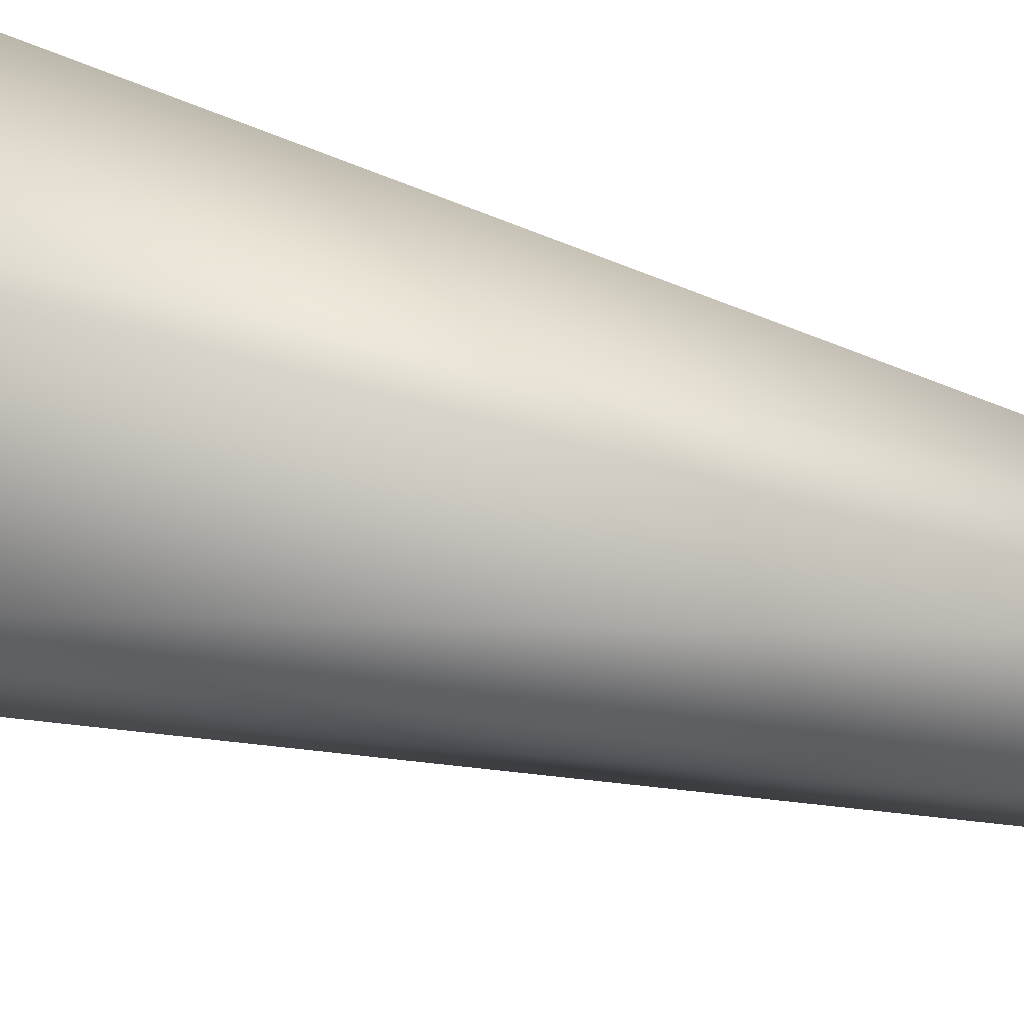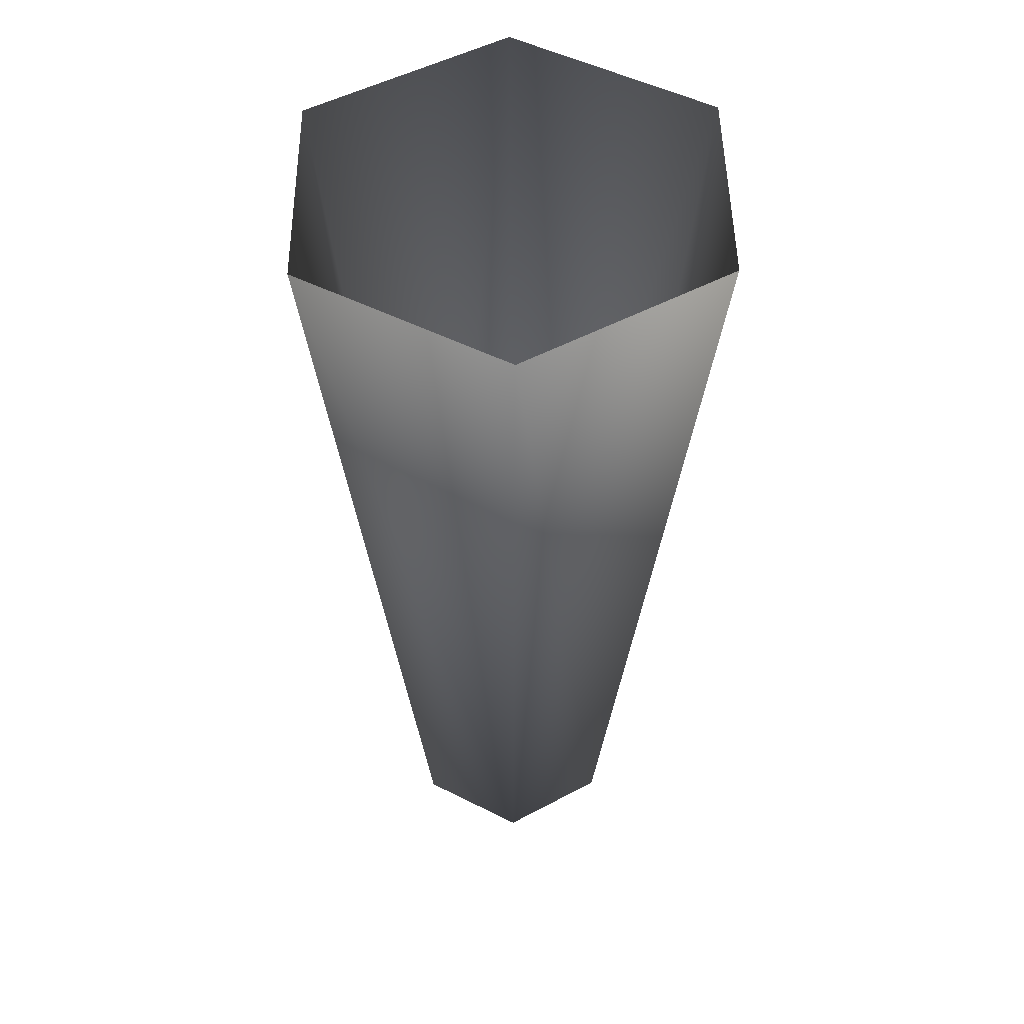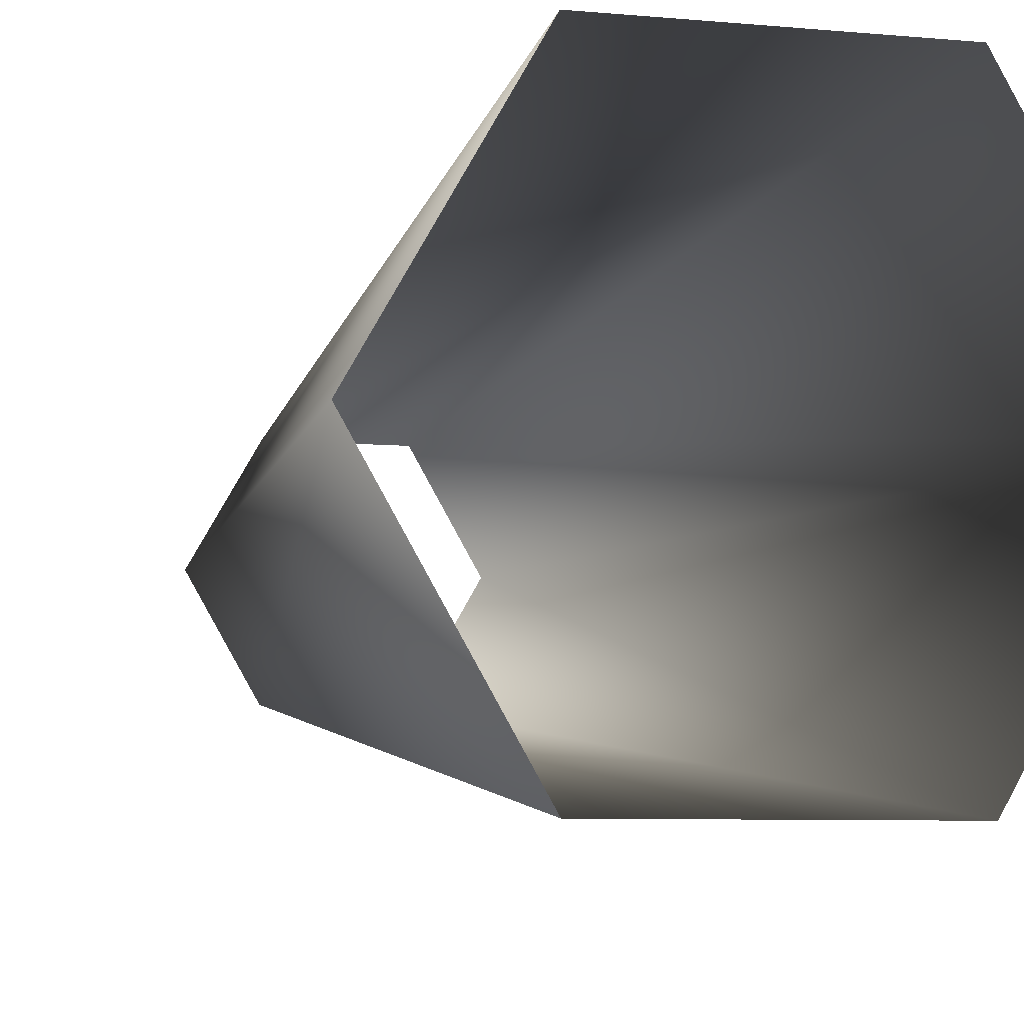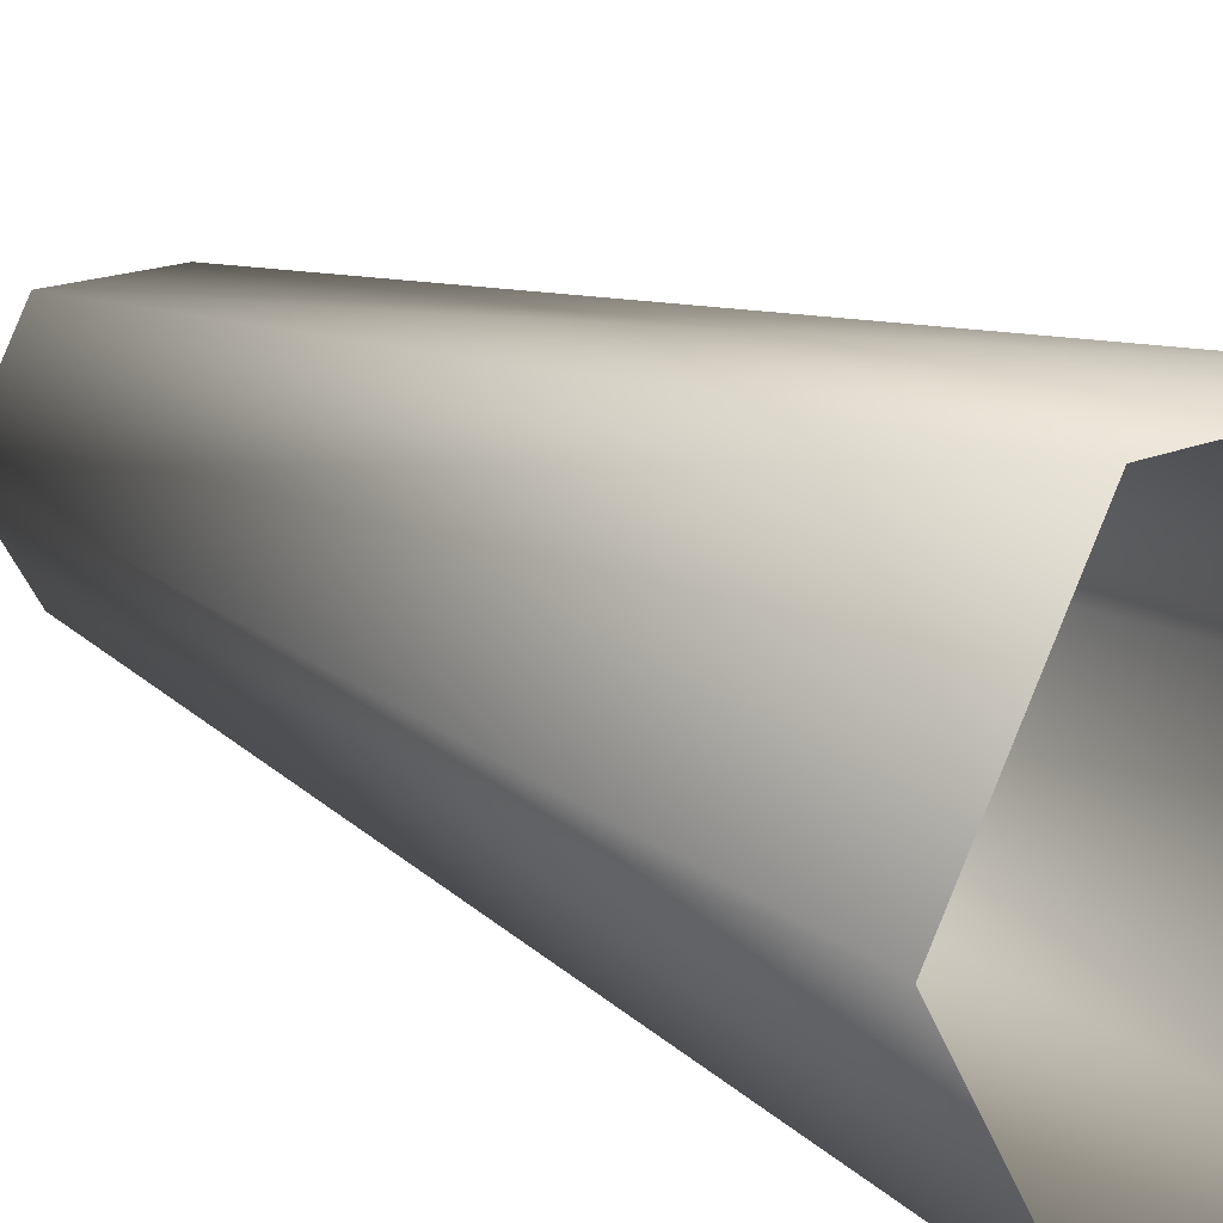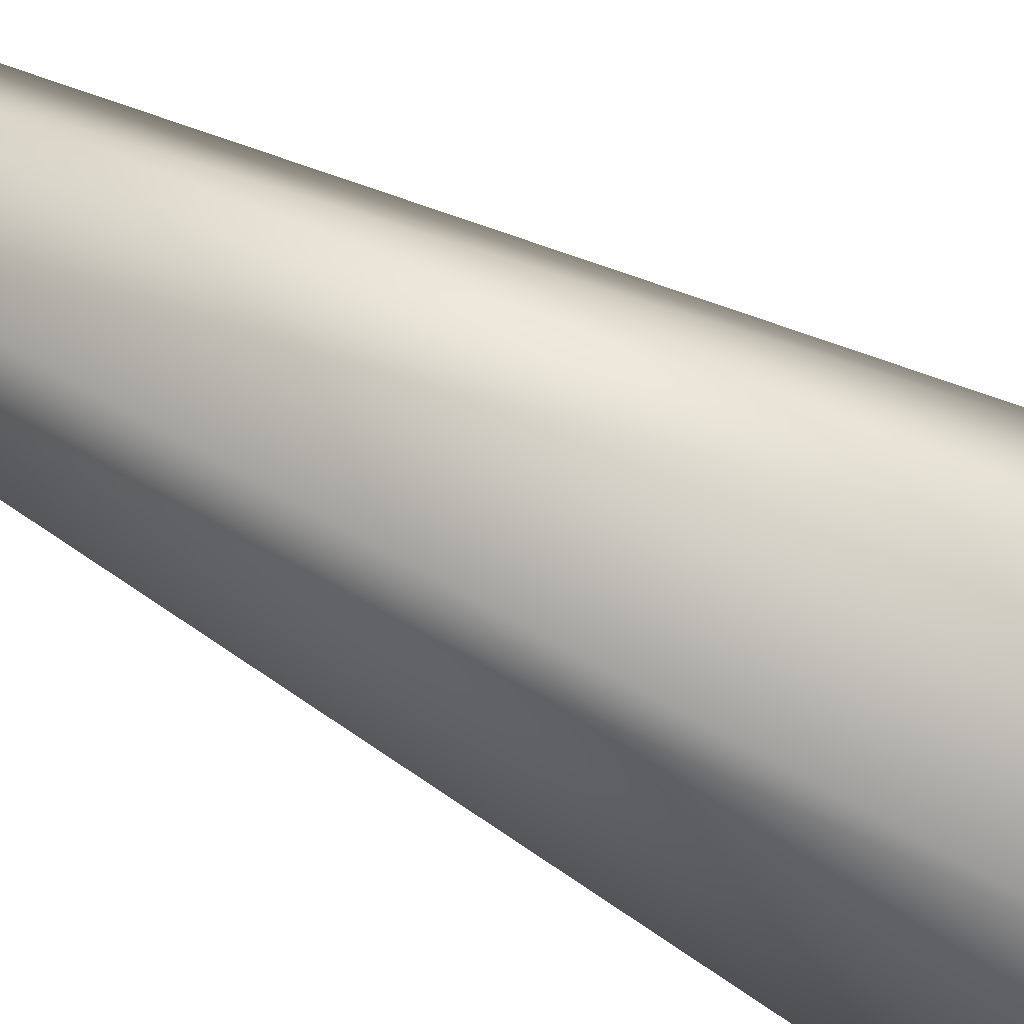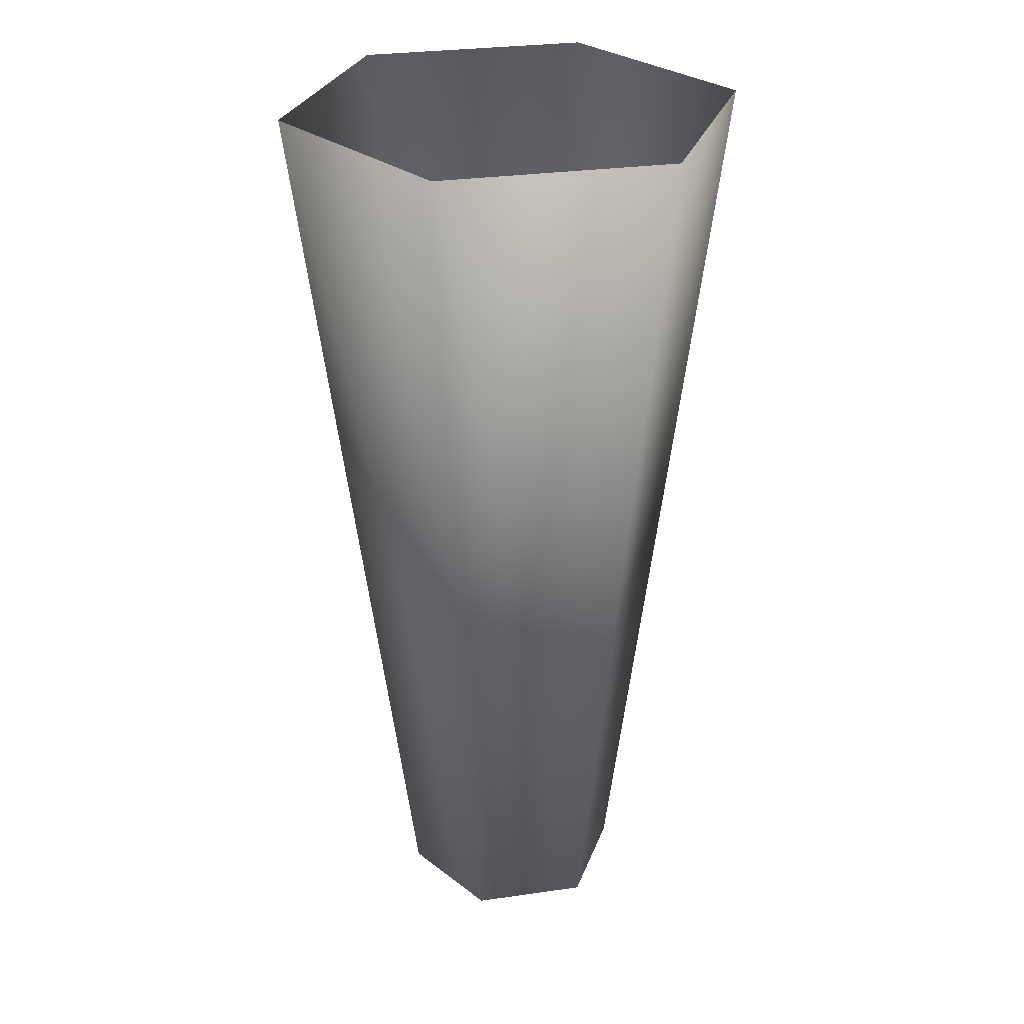
<metadata>
{"format":"obj","ext":"obj","renderer":"f3d","projection":"perspective","resolution":1024,"background":"white","views":[{"elev":-74.8,"azim":-103.6,"up":"+Z"},{"elev":49.5,"azim":149.3,"up":"+Y"},{"elev":-6.1,"azim":163.1,"up":"+Z"},{"elev":17.7,"azim":139.5,"up":"+Z"},{"elev":76.9,"azim":116.5,"up":"+Z"},{"elev":29.5,"azim":-71.9,"up":"+Y"}]}
</metadata>
<code>
o cylinder1
v 1 4 0
v 0.5 4 0.866
v -0.5 4 0.866
v -1 4 1.225e-16
v -0.5 4 -0.866
v 0.5 4 -0.866
v 0.5 0 9.252e-18
v 0.25 0 0.433
v -0.25 0 0.433
v -0.5 0 7.048e-17
v -0.25 0 -0.433
v 0.25 0 -0.433
g cylinder1_default
f 1 7 12 6
f 2 8 7 1
f 3 9 8 2
f 4 10 9 3
f 5 11 10 4
f 6 12 11 5

</code>
